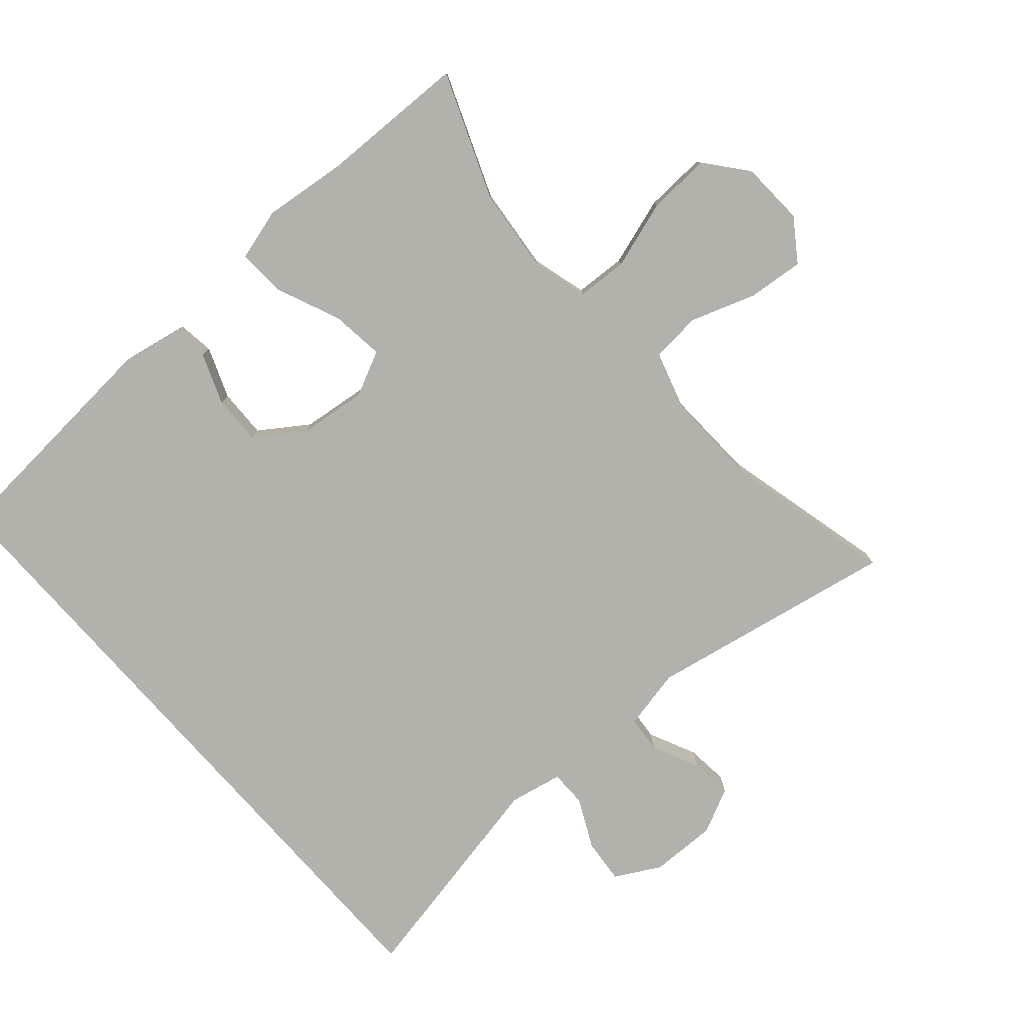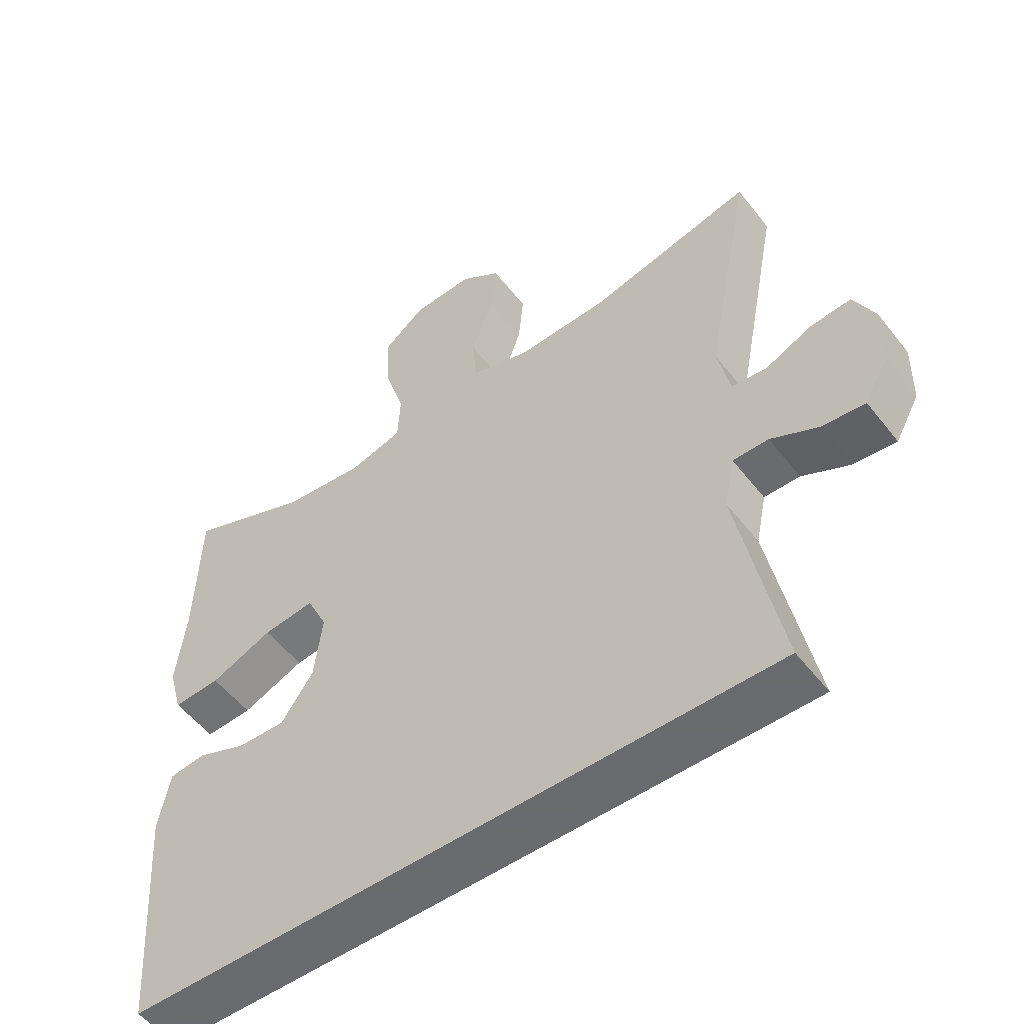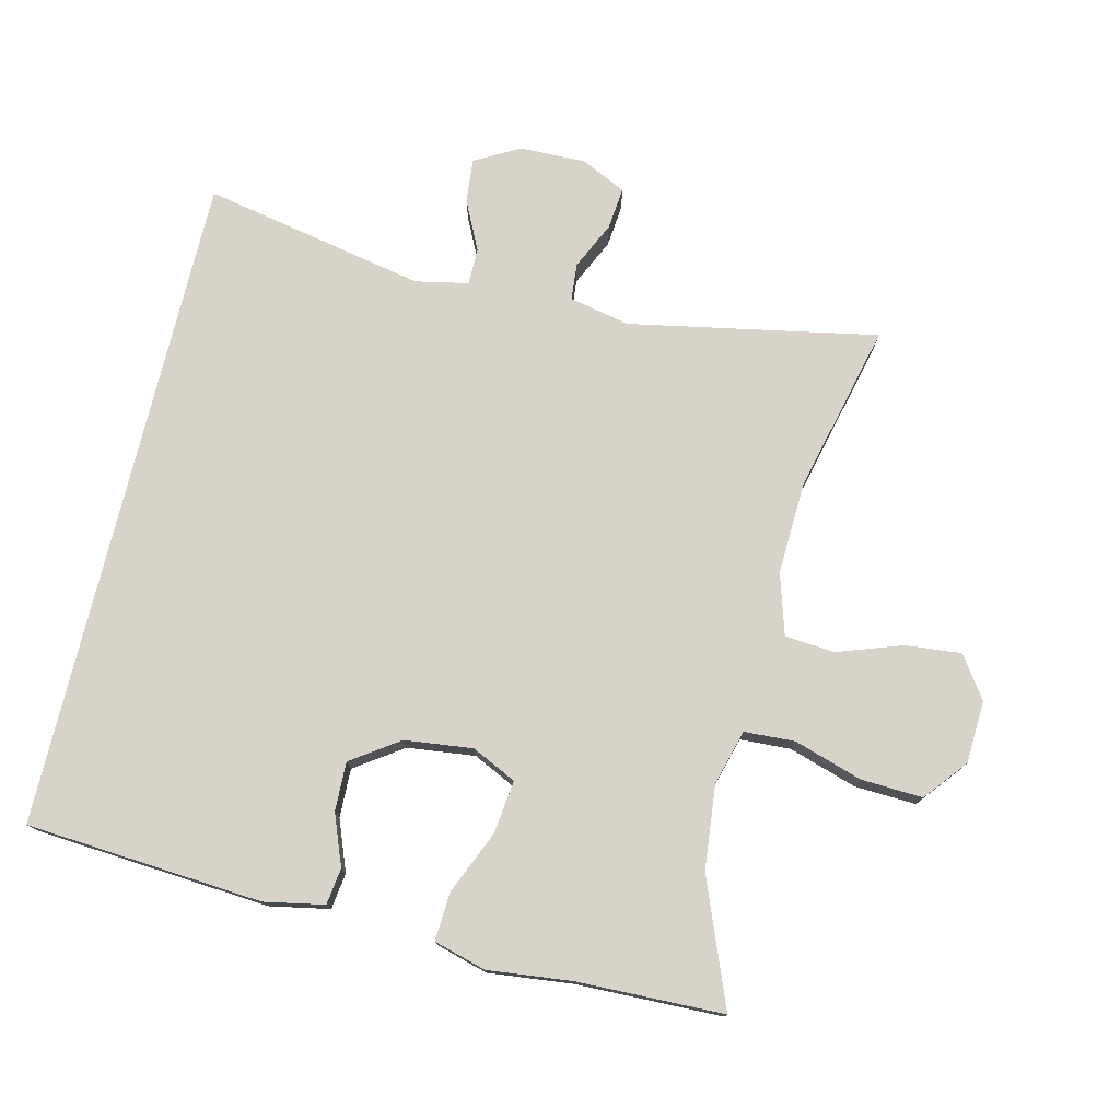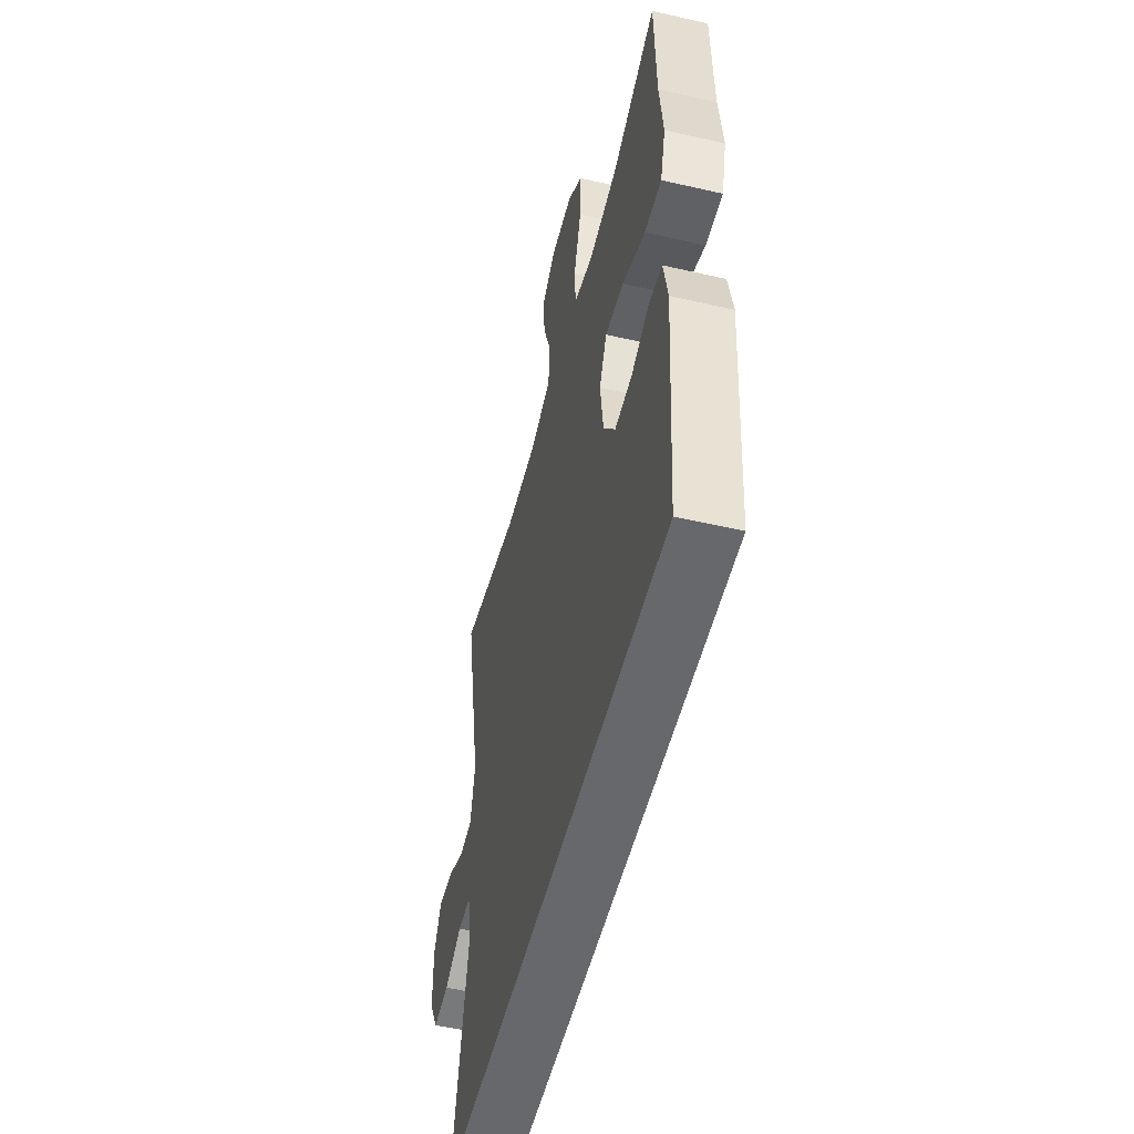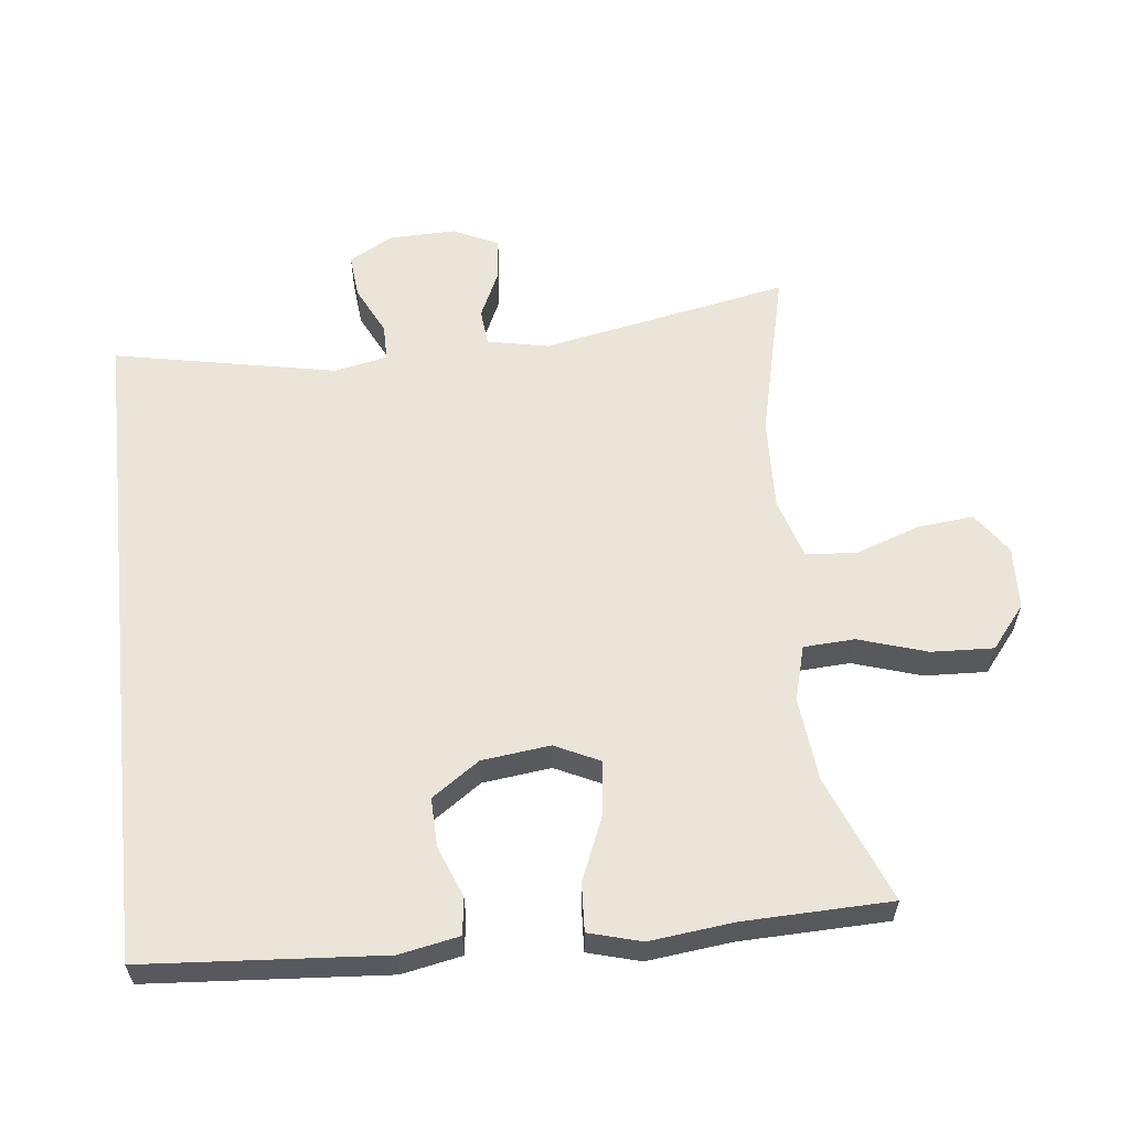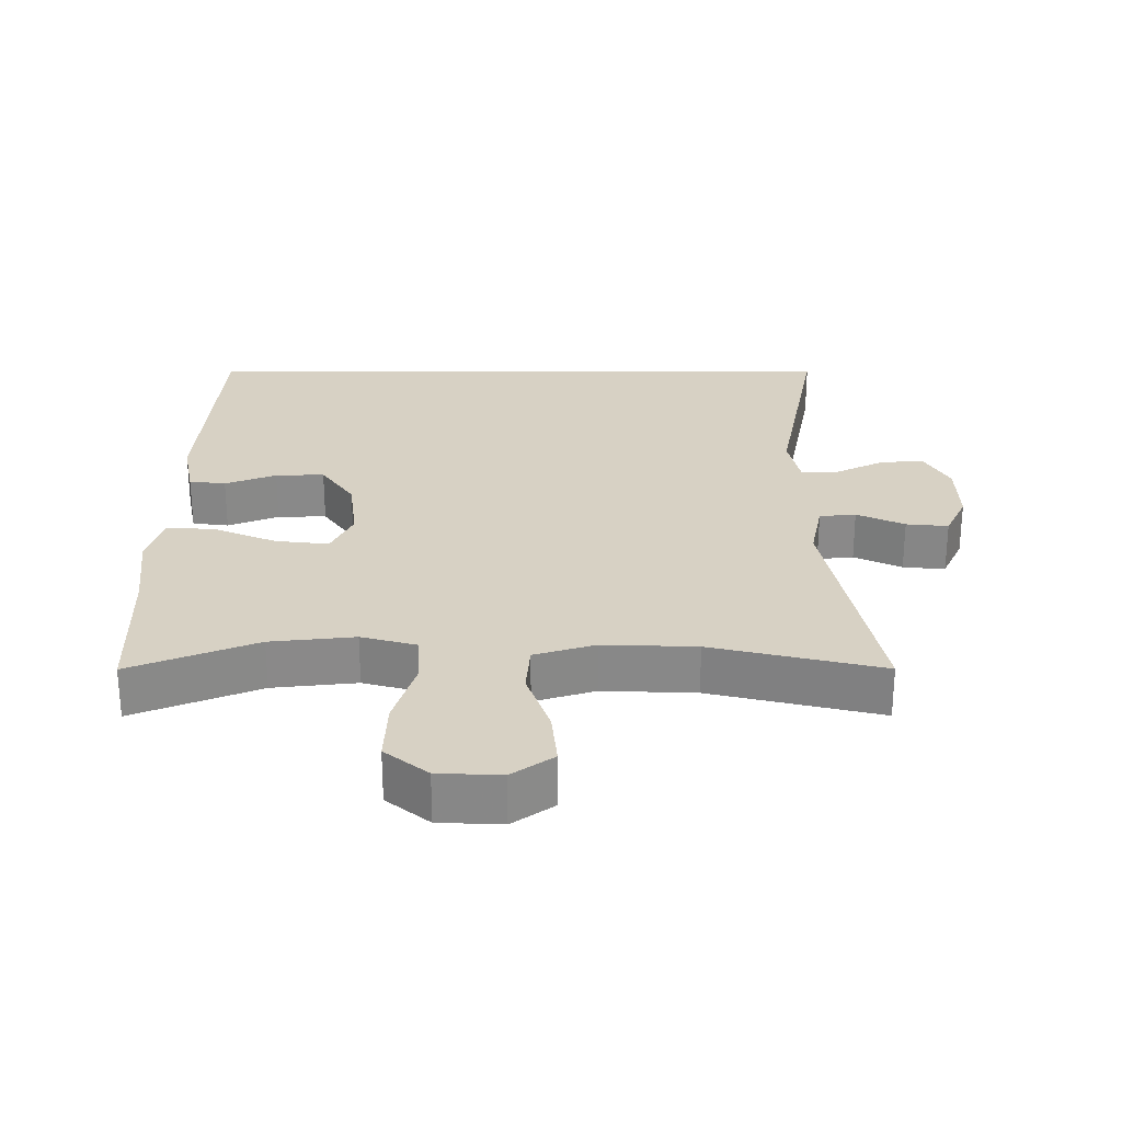
<metadata>
{"format":"obj","ext":"obj","renderer":"f3d","projection":"perspective","resolution":1024,"background":"white","views":[{"elev":-78.9,"azim":-48.5,"up":"+Y"},{"elev":-53.3,"azim":37.0,"up":"+Z"},{"elev":76.6,"azim":-76.3,"up":"+Y"},{"elev":-52.4,"azim":-103.9,"up":"+Z"},{"elev":59.4,"azim":-96.3,"up":"+Y"},{"elev":27.1,"azim":-0.1,"up":"+Y"}]}
</metadata>
<code>
v 0.5 0.07 0.5
v 0.43 0.07 0.14
v 0.448 0.07 0.052
v 0.501 0.07 0.047
v 0.57 0.07 0.079
v 0.631 0.07 0.085
v 0.662 0.07 0.02
v 0.66 0.07 -0.076
v 0.624 0.07 -0.141
v 0.56 0.07 -0.135
v 0.489 0.07 -0.1
v 0.436 0.07 -0.1
v 0.42 0.07 -0.177
v 0.483 0.07 -0.5
v -0.478 0.07 -0.5
v -0.503 0.07 -0.155
v -0.486 0.07 -0.068
v -0.433 0.07 -0.061
v -0.359 0.07 -0.09
v -0.288 0.07 -0.092
v -0.24 0.07 -0.023
v -0.228 0.07 0.076
v -0.259 0.07 0.141
v -0.336 0.07 0.132
v -0.429 0.07 0.093
v -0.499 0.07 0.089
v -0.52 0.07 0.165
v -0.506 0.07 0.287
v -0.5 0.07 0.5
v -0.318 0.07 0.427
v -0.196 0.07 0.414
v -0.116 0.07 0.436
v -0.112 0.07 0.51
v -0.143 0.07 0.609
v -0.147 0.07 0.699
v -0.085 0.07 0.749
v 0.006 0.07 0.753
v 0.066 0.07 0.711
v 0.058 0.07 0.63
v 0.025 0.07 0.536
v 0.031 0.07 0.463
v 0.119 0.07 0.436
v 0.254 0.07 0.441
v 0.5 0 0.5
v 0.43 0 0.14
v 0.448 0 0.052
v 0.501 0 0.047
v 0.57 0 0.079
v 0.631 0 0.085
v 0.662 0 0.02
v 0.66 0 -0.076
v 0.624 0 -0.141
v 0.56 0 -0.135
v 0.489 0 -0.1
v 0.436 0 -0.1
v 0.42 0 -0.177
v 0.483 0 -0.5
v -0.478 0 -0.5
v -0.503 0 -0.155
v -0.486 0 -0.068
v -0.433 0 -0.061
v -0.359 0 -0.09
v -0.288 0 -0.092
v -0.24 0 -0.023
v -0.228 0 0.076
v -0.259 0 0.141
v -0.336 0 0.132
v -0.429 0 0.093
v -0.499 0 0.089
v -0.52 0 0.165
v -0.506 0 0.287
v -0.5 0 0.5
v -0.318 0 0.427
v -0.196 0 0.414
v -0.116 0 0.436
v -0.112 0 0.51
v -0.143 0 0.609
v -0.147 0 0.699
v -0.085 0 0.749
v 0.006 0 0.753
v 0.066 0 0.711
v 0.058 0 0.63
v 0.025 0 0.536
v 0.031 0 0.463
v 0.119 0 0.436
v 0.254 0 0.441
f 38 39 40
f 37 38 40
f 36 37 40
f 35 36 40
f 34 35 40
f 33 34 40
f 32 33 40 41
f 31 32 41 42
f 28 29 30
f 28 30 31
f 27 28 31
f 26 27 31
f 25 26 31
f 24 25 31
f 31 42 43
f 24 31 43
f 23 24 43
f 17 18 19
f 16 17 19
f 15 16 19
f 14 15 19
f 13 14 19 20
f 12 13 20 21
f 9 10 11
f 8 9 11
f 7 8 11
f 6 7 11
f 5 6 11
f 4 5 11
f 12 21 22
f 11 12 22
f 4 11 22
f 3 4 22
f 43 1 2
f 22 23 43
f 3 22 43
f 2 3 43
f 83 82 81
f 83 81 80
f 83 80 79
f 83 79 78
f 83 78 77
f 83 77 76
f 84 83 76 75
f 85 84 75 74
f 73 72 71
f 74 73 71
f 74 71 70
f 74 70 69
f 74 69 68
f 74 68 67
f 86 85 74
f 86 74 67
f 86 67 66
f 62 61 60
f 62 60 59
f 62 59 58
f 62 58 57
f 63 62 57 56
f 64 63 56 55
f 54 53 52
f 54 52 51
f 54 51 50
f 54 50 49
f 54 49 48
f 54 48 47
f 65 64 55
f 65 55 54
f 65 54 47
f 65 47 46
f 45 44 86
f 86 66 65
f 86 65 46
f 86 46 45
f 1 44 45 2
f 2 45 46 3
f 3 46 47 4
f 4 47 48 5
f 5 48 49 6
f 6 49 50 7
f 7 50 51 8
f 8 51 52 9
f 9 52 53 10
f 10 53 54 11
f 11 54 55 12
f 12 55 56 13
f 13 56 57 14
f 14 57 58 15
f 15 58 59 16
f 16 59 60 17
f 17 60 61 18
f 18 61 62 19
f 19 62 63 20
f 20 63 64 21
f 21 64 65 22
f 22 65 66 23
f 23 66 67 24
f 24 67 68 25
f 25 68 69 26
f 26 69 70 27
f 27 70 71 28
f 28 71 72 29
f 29 72 73 30
f 30 73 74 31
f 31 74 75 32
f 32 75 76 33
f 33 76 77 34
f 34 77 78 35
f 35 78 79 36
f 36 79 80 37
f 37 80 81 38
f 38 81 82 39
f 39 82 83 40
f 40 83 84 41
f 41 84 85 42
f 42 85 86 43
f 43 86 44 1

</code>
